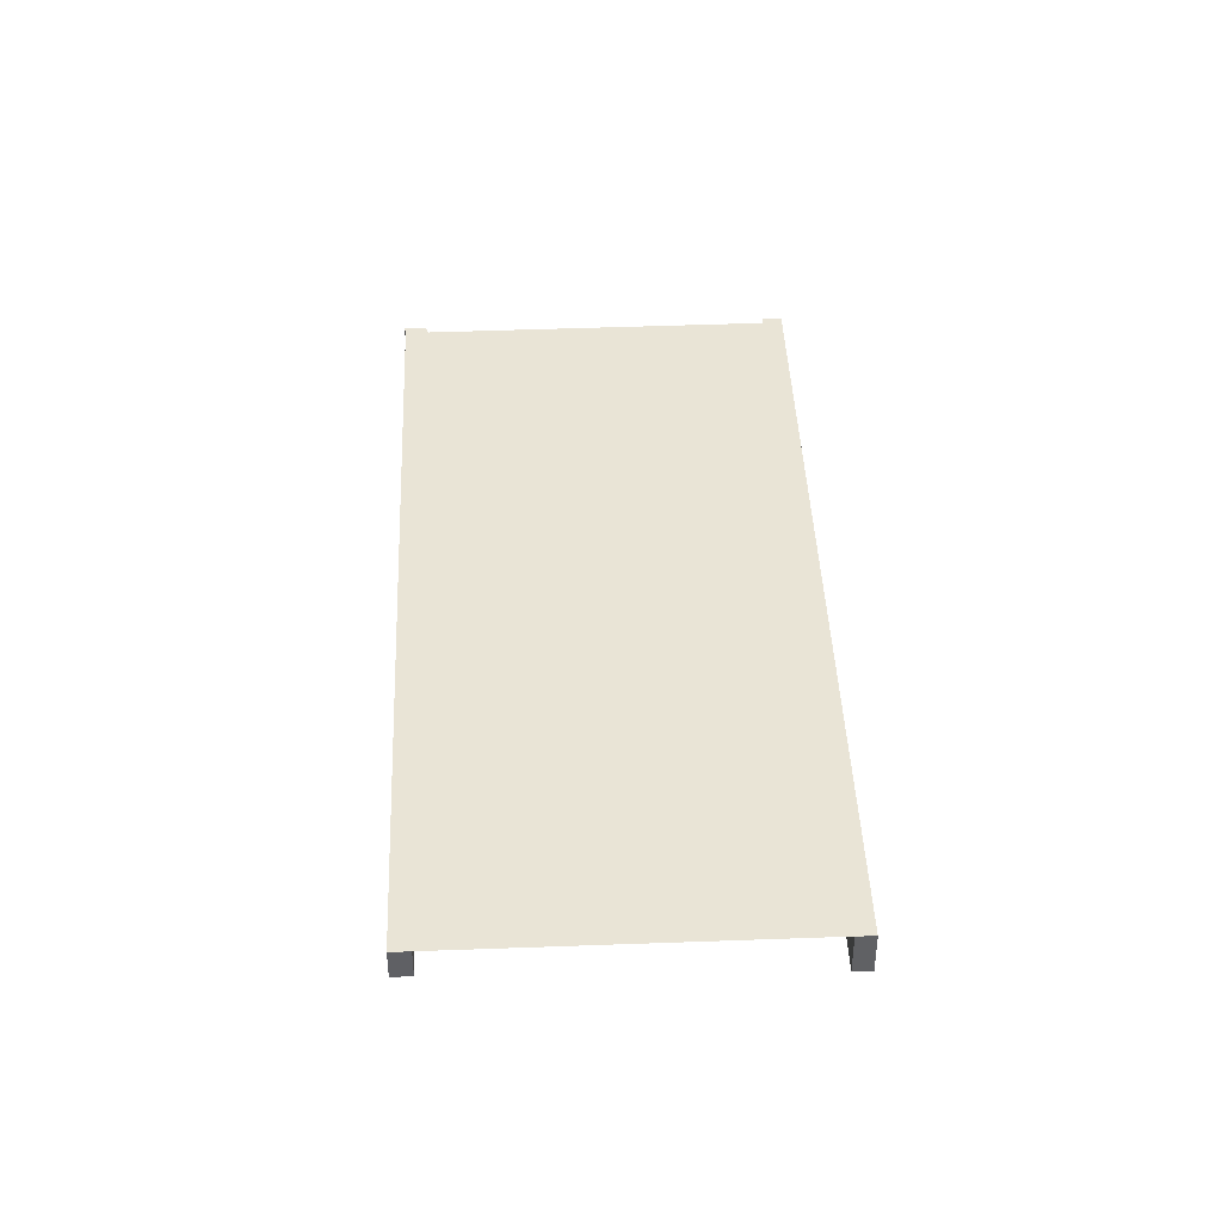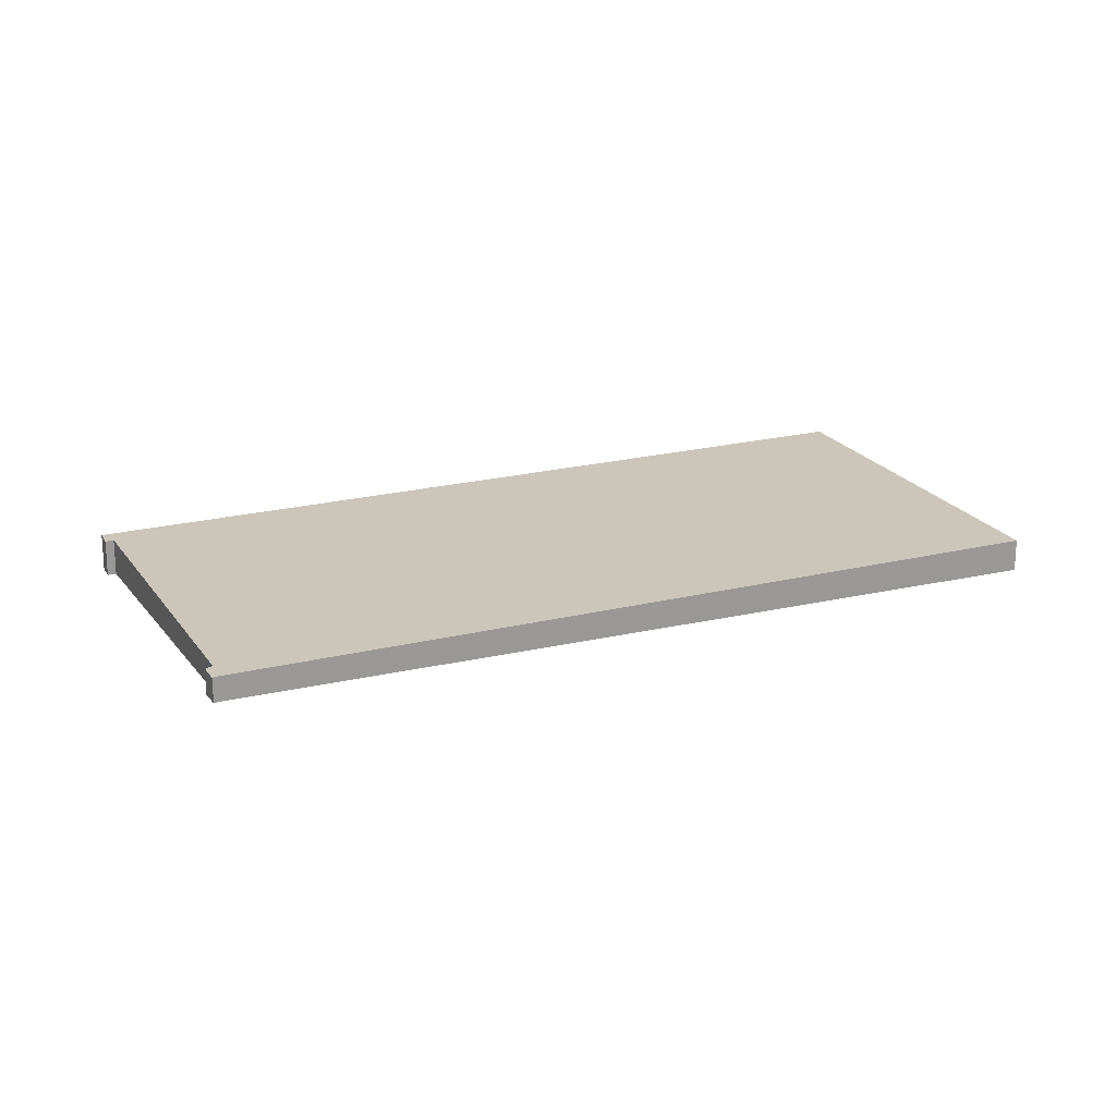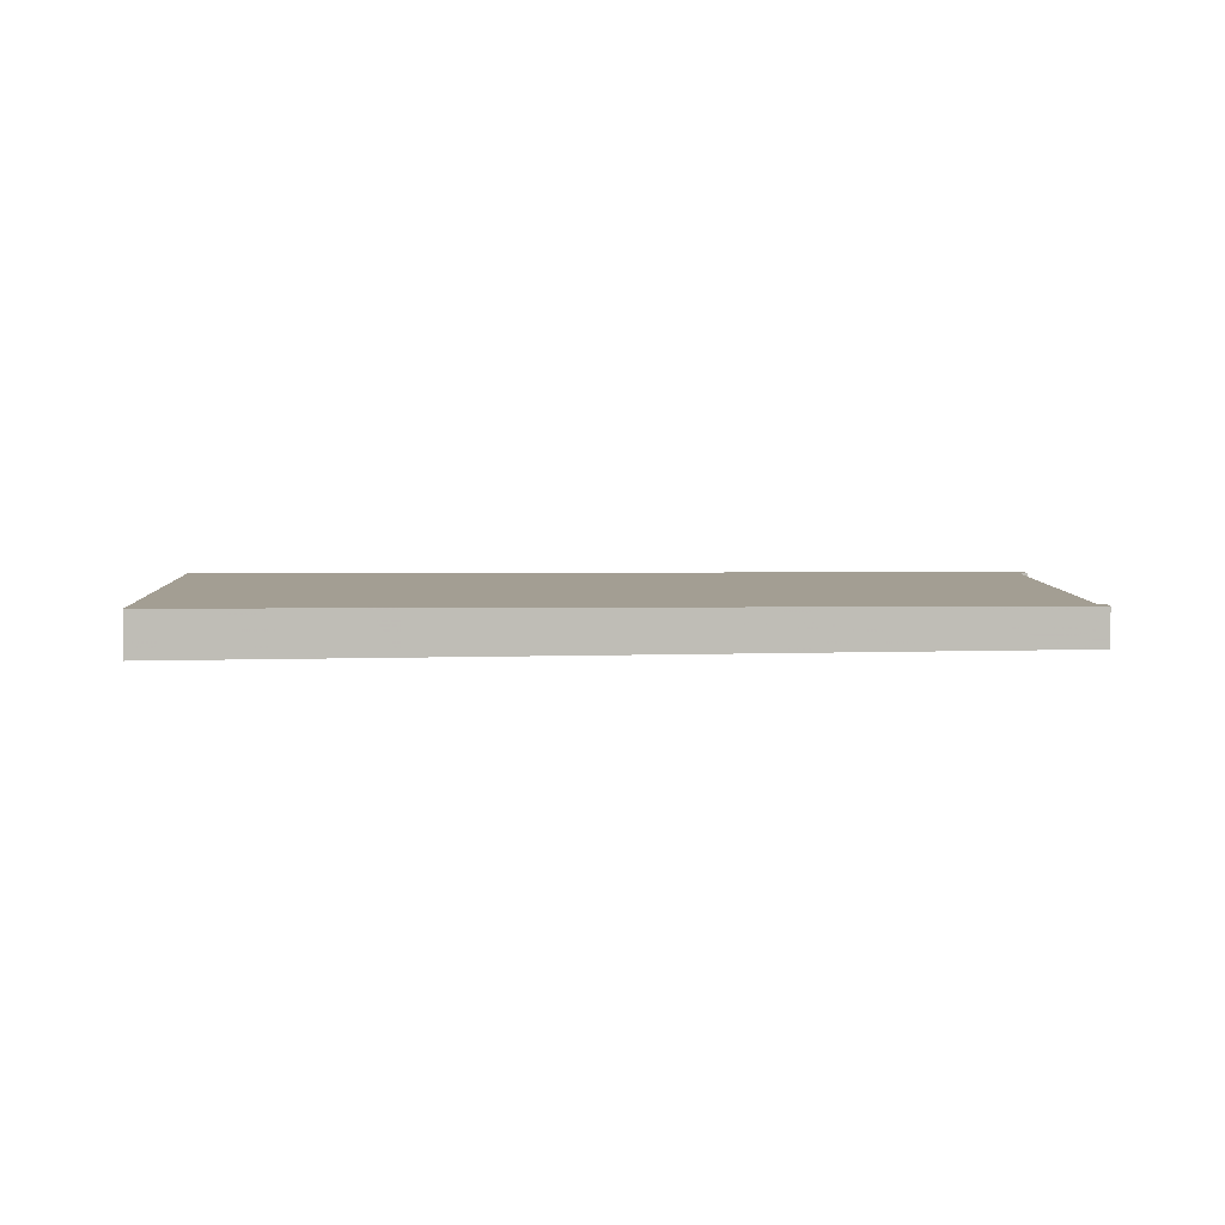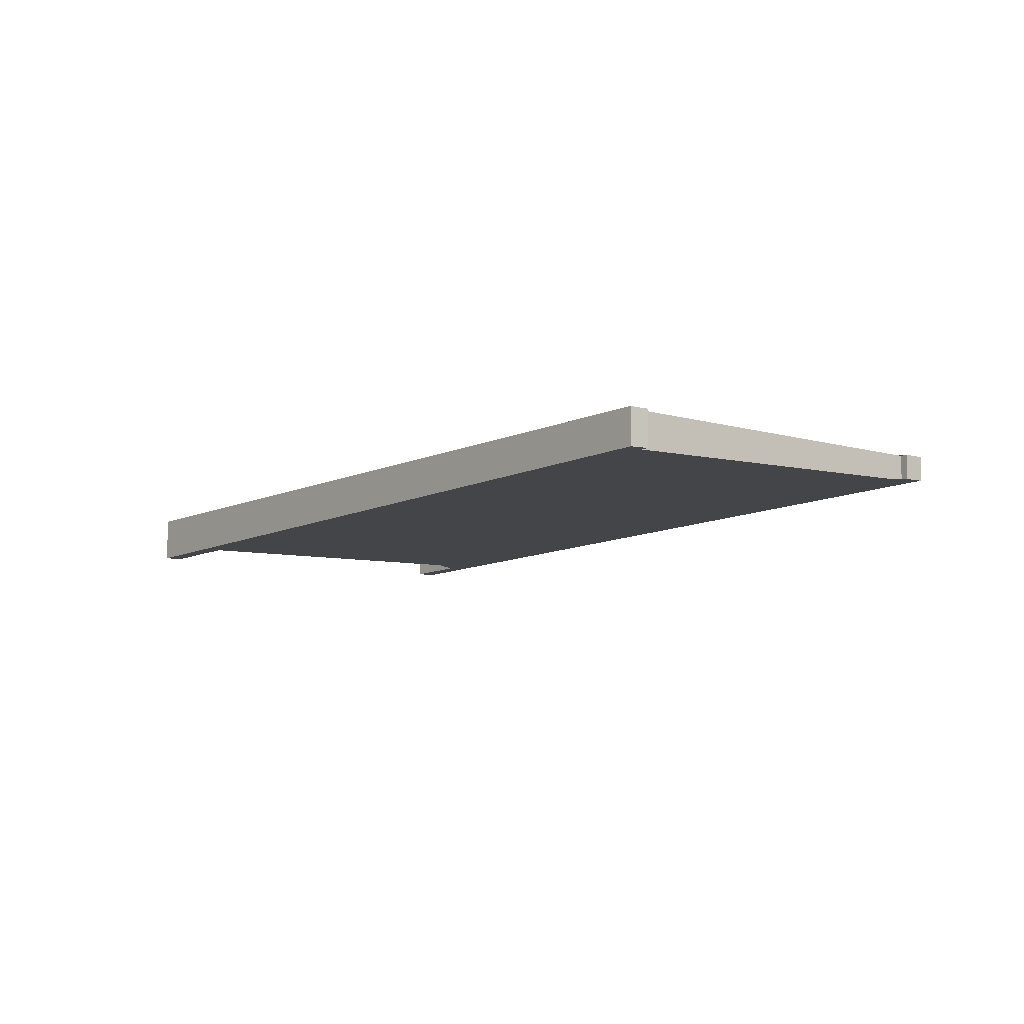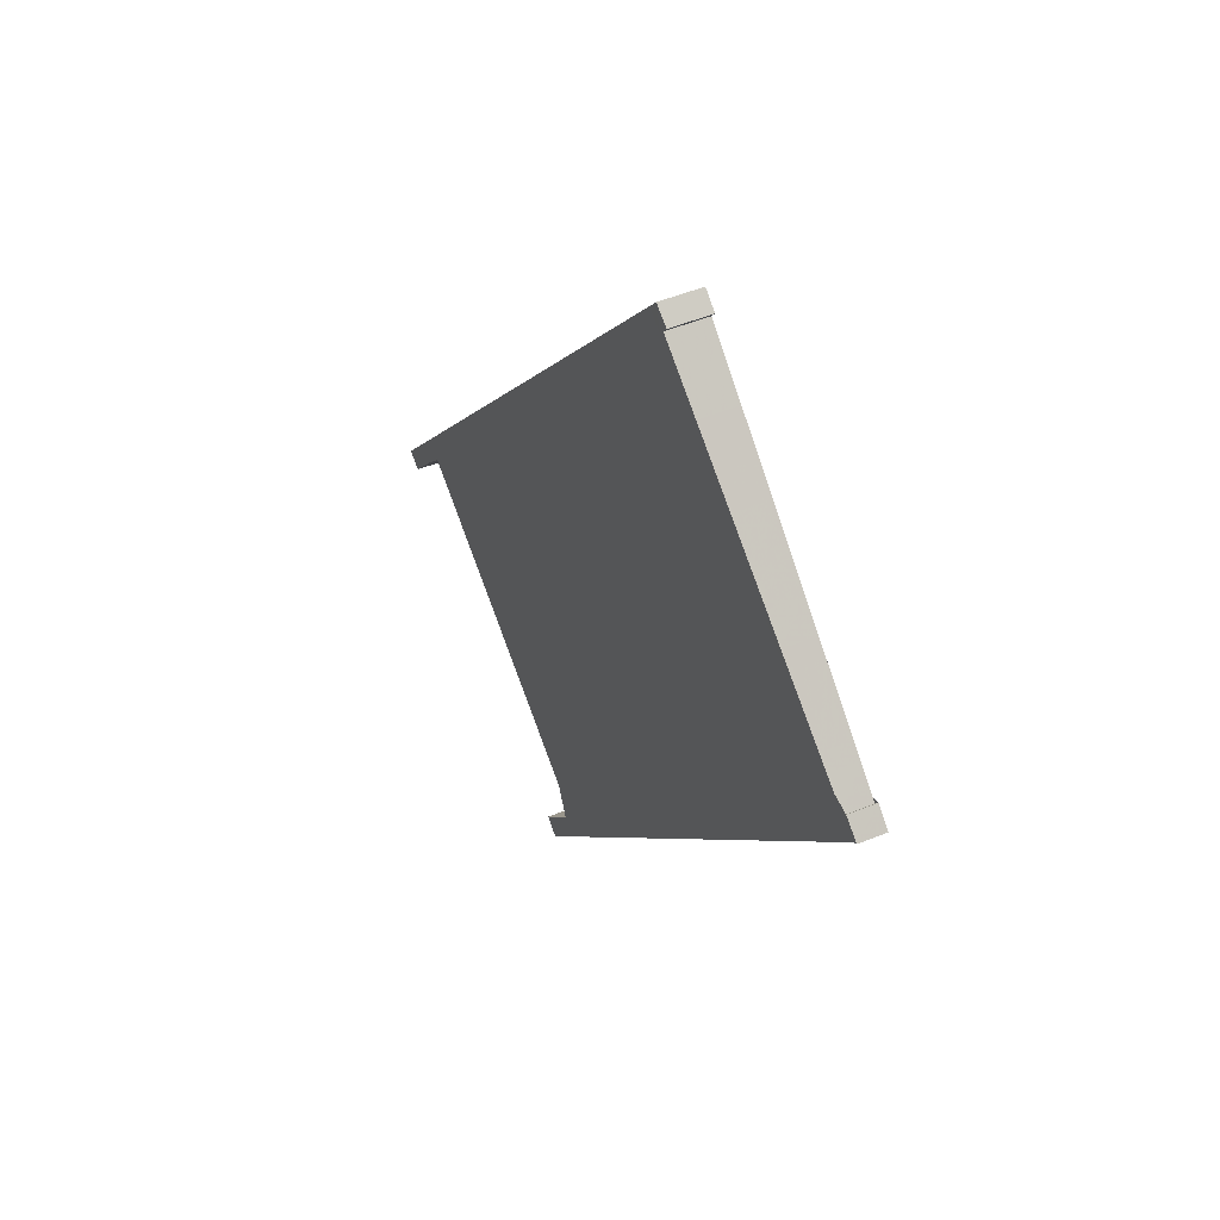
<metadata>
{"format":"obj","ext":"obj","renderer":"f3d","projection":"perspective","resolution":1024,"background":"white","views":[{"elev":42.6,"azim":36.2,"up":"+Z"},{"elev":20.9,"azim":-75.5,"up":"+Z"},{"elev":5.2,"azim":127.1,"up":"+Z"},{"elev":-9.4,"azim":-179.7,"up":"+Z"},{"elev":50.0,"azim":-114.2,"up":"+Y"}]}
</metadata>
<code>
v -2306 -348 -0.6082
v -2306 -348.2 -0.5998
v -2307 -347.2 -0.5893
v -2311 -350.3 -0.4316
v -2310 -351.2 -0.4424
v -2310 -351.4 -0.4336
v -2317 -342.5 -0.3343
v -2317 -342.4 -0.3329
v -2317 -342.2 -0.3424
v -2317 -342.3 -0.3431
v -2313 -339.3 -0.4989
v -2313 -339.2 -0.498
v -2313 -339 -0.5068
v -2316 -344 -0.3512
v -2312 -340.6 -0.5246
v -2313 -339.3 -0.4987
v -2312 -340.8 -0.5157
v -2307 -347.2 -0.5886
v -2315 -342.8 -0.4136
v -2316 -341.3 -0.3968
v -2310 -349.2 -0.4857
v -2314 -346.2 -0.376
v -2313 -345 -0.4384
v -2310 -343 -0.5408
v -2315 -343.4 -0.3803
v -2314 -345.6 -0.4055
v -2310 -349.9 -0.4532
v -2313 -344.8 -0.4357
v -2314 -345.4 -0.4027
v -2315 -346 -0.3733
v -2310 -342.8 -0.5497
v -2317 -341.9 -0.3634
v -2310 -342.6 -0.547
v -2311 -342.8 -0.5381
v -2308 -348.4 -0.5295
v -2312 -344.1 -0.4822
v -2314 -341.9 -0.4574
v -2315 -340.4 -0.4406
v -2312 -343.9 -0.4795
v -2307 -346.9 -0.5845
v -2309 -348 -0.5255
v -2307 -346.7 -0.5935
v -2311 -349.5 -0.4492
v -2311 -350.1 -0.4192
v -2310 -348.9 -0.4817
v -2311 -341.7 -0.5368
v -2311 -341.9 -0.5279
v -2315 -344.5 -0.3925
v -2315 -345.1 -0.3632
v -2313 -343 -0.4695
v -2314 -343.9 -0.4256
v -2316 -341.4 -0.3978
v -2317 -342 -0.3644
v -2313 -339.4 -0.4997
v -2315 -340.5 -0.4416
v -2313 -339.2 -0.5086
v -2317 -342.6 -0.3353
v -2316 -341.4 -0.391
v -2316 -341.5 -0.3919
v -2315 -342.9 -0.4079
v -2314 -344 -0.4201
v -2313 -345.1 -0.4331
v -2310 -349 -0.4768
v -2313 -344.9 -0.4303
v -2310 -349.3 -0.4808
v -2316 -341.6 -0.3933
v -2316 -341.5 -0.3991
v -2317 -342.1 -0.3657
v -2315 -340.6 -0.4429
v -2313 -339.5 -0.501
v -2313 -339.3 -0.51
v -2317 -342.7 -0.3367
v -2314 -344.2 -0.4299
v -2314 -344.3 -0.4244
v -2311 -342.1 -0.5411
v -2311 -342.2 -0.5322
v -2314 -344.9 -0.3968
v -2315 -345.4 -0.3675
v -2312 -343.4 -0.4737
v -2312 -342.8 -0.5039
v -2311 -343.3 -0.5098
v -2311 -343.6 -0.5125
v -2308 -347.4 -0.5563
v -2314 -339.8 -0.4705
v -2314 -339.9 -0.4714
v -2313 -341.3 -0.4874
v -2312 -342.4 -0.4996
v -2314 -340 -0.4728
v -2308 -347.8 -0.5603
v -2314 -345.5 -0.3957
v -2314 -345 -0.3899
v -2317 -342.1 -0.3578
v -2317 -342 -0.3568
v -2311 -349.6 -0.4417
v -2314 -345.8 -0.3985
v -2315 -344.6 -0.3857
v -2316 -343.5 -0.3736
v -2317 -342.2 -0.3591
v -2310 -350 -0.4457
v -2311 -344.1 -0.5182
v -2310 -343.5 -0.5464
v -2311 -344.6 -0.4878
v -2310 -343.3 -0.5554
v -2313 -346.3 -0.404
v -2313 -346.1 -0.4111
v -2313 -345.6 -0.4387
v -2314 -346.7 -0.3816
v -2313 -345.5 -0.444
v -2308 -345.7 -0.5709
v -2309 -346.2 -0.5426
v -2310 -346.8 -0.512
v -2308 -345.5 -0.5798
v -2312 -348.3 -0.4355
v -2312 -348.4 -0.4282
v -2311 -347.8 -0.4631
v -2312 -348.9 -0.4058
v -2311 -347.7 -0.4682
v -2310 -347.4 -0.4817
v -2309 -348.6 -0.4953
v -2313 -344 -0.443
v -2313 -344.5 -0.4488
v -2313 -344.7 -0.4516
v -2312 -345.2 -0.4572
v -2316 -341.1 -0.4105
v -2315 -341.2 -0.4118
v -2316 -341 -0.4095
v -2314 -342.5 -0.4265
v -2314 -343.6 -0.4387
v -2309 -349 -0.4994
v -2310 -348.4 -0.4765
v -2310 -348.5 -0.4715
v -2310 -348.1 -0.4901
v -2309 -347.6 -0.5203
v -2308 -346.4 -0.5793
v -2308 -347 -0.551
v -2307 -346.2 -0.5882
v -2311 -349 -0.4439
v -2311 -349.2 -0.4365
v -2312 -349.6 -0.4141
v -2311 -348.1 -0.4665
v -2311 -348 -0.4715
v -2310 -347.7 -0.485
v -2309 -347.1 -0.5153
v -2309 -346.5 -0.546
v -2308 -346 -0.5742
v -2308 -345.8 -0.5832
v -2312 -348.7 -0.4315
v -2311 -348.6 -0.4389
v -2312 -349.2 -0.4091
v -2311 -350.8 -0.427
v -2311 -350.6 -0.4356
v -2307 -347.6 -0.593
v -2307 -347.4 -0.6013
v -2306 -348.2 -0.5998
v -2306 -348 -0.6082
v -2306 -348 -1.11e-16
v -2306 -348.2 0
v -2307 -347.6 -0.593
v -2306 -348.2 -0.5998
v -2306 -348.2 0
v -2307 -347.6 0
v -2307 -347.2 -0.5886
v -2307 -347.2 -0.5893
v -2307 -347.2 1.11e-16
v -2307 -347.2 0
v -2311 -350.6 -0.4356
v -2311 -350.3 -0.4316
v -2311 -350.3 0
v -2311 -350.6 5.551e-17
v -2310 -351.4 -0.4336
v -2310 -351.2 -0.4424
v -2310 -351.2 0
v -2310 -351.4 0
v -2311 -350.8 -0.427
v -2310 -351.4 -0.4336
v -2310 -351.4 0
v -2311 -350.8 5.551e-17
v -2317 -342.4 -0.3329
v -2317 -342.5 -0.3343
v -2317 -342.5 0
v -2317 -342.4 0
v -2317 -342.2 -0.3424
v -2317 -342.4 -0.3329
v -2317 -342.4 0
v -2317 -342.2 0
v -2317 -342.3 -0.3431
v -2317 -342.2 -0.3424
v -2317 -342.2 0
v -2317 -342.3 0
v -2317 -342 -0.3568
v -2317 -342.3 -0.3431
v -2317 -342.3 0
v -2317 -342 0
v -2313 -339.2 -0.498
v -2313 -339.3 -0.4989
v -2313 -339.3 0
v -2313 -339.2 0
v -2313 -339 -0.5068
v -2313 -339.2 -0.498
v -2313 -339.2 0
v -2313 -339 0
v -2313 -339.2 -0.5086
v -2313 -339 -0.5068
v -2313 -339 0
v -2313 -339.2 -1.11e-16
v -2317 -342.7 -0.3367
v -2316 -344 -0.3512
v -2316 -344 -5.551e-17
v -2317 -342.7 0
v -2311 -341.7 -0.5368
v -2312 -340.6 -0.5246
v -2312 -340.6 0
v -2311 -341.7 0
v -2313 -339.3 -0.4989
v -2313 -339.3 -0.4987
v -2313 -339.3 5.551e-17
v -2313 -339.3 0
v -2308 -347.8 -0.5603
v -2307 -347.2 -0.5886
v -2307 -347.2 0
v -2308 -347.8 0
v -2316 -341 -0.4095
v -2316 -341.3 -0.3968
v -2316 -341.3 5.551e-17
v -2316 -341 5.551e-17
v -2310 -349.3 -0.4808
v -2310 -349.2 -0.4857
v -2310 -349.2 5.551e-17
v -2310 -349.3 0
v -2315 -346 -0.3733
v -2314 -346.2 -0.376
v -2314 -346.2 0
v -2315 -346 0
v -2310 -350 -0.4457
v -2310 -349.9 -0.4532
v -2310 -349.9 0
v -2310 -350 5.551e-17
v -2315 -345.4 -0.3675
v -2315 -346 -0.3733
v -2315 -346 0
v -2315 -345.4 0
v -2310 -343.3 -0.5554
v -2310 -342.8 -0.5497
v -2310 -342.8 0
v -2310 -343.3 0
v -2316 -341.4 -0.391
v -2317 -341.9 -0.3634
v -2317 -341.9 0
v -2316 -341.4 0
v -2310 -342.8 -0.5497
v -2310 -342.6 -0.547
v -2310 -342.6 1.11e-16
v -2310 -342.8 0
v -2309 -349 -0.4994
v -2308 -348.4 -0.5295
v -2308 -348.4 0
v -2309 -349 0
v -2314 -339.8 -0.4705
v -2315 -340.4 -0.4406
v -2315 -340.4 0
v -2314 -339.8 5.551e-17
v -2307 -347.4 -0.6013
v -2307 -346.7 -0.5935
v -2307 -346.7 -1.11e-16
v -2307 -347.4 1.11e-16
v -2312 -349.6 -0.4141
v -2311 -350.1 -0.4192
v -2311 -350.1 0
v -2312 -349.6 -5.551e-17
v -2311 -342.1 -0.5411
v -2311 -341.7 -0.5368
v -2311 -341.7 0
v -2311 -342.1 0
v -2316 -344 -0.3512
v -2315 -345.1 -0.3632
v -2315 -345.1 0
v -2316 -344 -5.551e-17
v -2313 -339.3 -0.51
v -2313 -339.2 -0.5086
v -2313 -339.2 -1.11e-16
v -2313 -339.3 1.11e-16
v -2317 -342.5 -0.3343
v -2317 -342.6 -0.3353
v -2317 -342.6 0
v -2317 -342.5 0
v -2316 -341.3 -0.3968
v -2316 -341.4 -0.391
v -2316 -341.4 0
v -2316 -341.3 5.551e-17
v -2310 -349.9 -0.4532
v -2310 -349.3 -0.4808
v -2310 -349.3 0
v -2310 -349.9 0
v -2312 -340.6 -0.5246
v -2313 -339.3 -0.51
v -2313 -339.3 1.11e-16
v -2312 -340.6 0
v -2317 -342.6 -0.3353
v -2317 -342.7 -0.3367
v -2317 -342.7 0
v -2317 -342.6 0
v -2310 -342.6 -0.547
v -2311 -342.1 -0.5411
v -2311 -342.1 0
v -2310 -342.6 1.11e-16
v -2315 -345.1 -0.3632
v -2315 -345.4 -0.3675
v -2315 -345.4 0
v -2315 -345.1 0
v -2313 -339.3 -0.4987
v -2314 -339.8 -0.4705
v -2314 -339.8 5.551e-17
v -2313 -339.3 5.551e-17
v -2308 -348.4 -0.5295
v -2308 -347.8 -0.5603
v -2308 -347.8 0
v -2308 -348.4 0
v -2317 -341.9 -0.3634
v -2317 -342 -0.3568
v -2317 -342 0
v -2317 -341.9 0
v -2311 -350.3 -0.4316
v -2310 -350 -0.4457
v -2310 -350 5.551e-17
v -2311 -350.3 0
v -2308 -345.5 -0.5798
v -2310 -343.3 -0.5554
v -2310 -343.3 0
v -2308 -345.5 1.11e-16
v -2314 -346.2 -0.376
v -2314 -346.7 -0.3816
v -2314 -346.7 0
v -2314 -346.2 0
v -2308 -345.8 -0.5832
v -2308 -345.5 -0.5798
v -2308 -345.5 1.11e-16
v -2308 -345.8 0
v -2314 -346.7 -0.3816
v -2312 -348.9 -0.4058
v -2312 -348.9 5.551e-17
v -2314 -346.7 0
v -2315 -340.4 -0.4406
v -2316 -341 -0.4095
v -2316 -341 5.551e-17
v -2315 -340.4 0
v -2310 -349.2 -0.4857
v -2309 -349 -0.4994
v -2309 -349 0
v -2310 -349.2 5.551e-17
v -2307 -346.7 -0.5935
v -2307 -346.2 -0.5882
v -2307 -346.2 1.11e-16
v -2307 -346.7 -1.11e-16
v -2312 -349.2 -0.4091
v -2312 -349.6 -0.4141
v -2312 -349.6 -5.551e-17
v -2312 -349.2 5.551e-17
v -2307 -346.2 -0.5882
v -2308 -345.8 -0.5832
v -2308 -345.8 0
v -2307 -346.2 1.11e-16
v -2312 -348.9 -0.4058
v -2312 -349.2 -0.4091
v -2312 -349.2 5.551e-17
v -2312 -348.9 5.551e-17
v -2311 -350.1 -0.4192
v -2311 -350.8 -0.427
v -2311 -350.8 5.551e-17
v -2311 -350.1 0
v -2310 -351.2 -0.4424
v -2311 -350.6 -0.4356
v -2311 -350.6 5.551e-17
v -2310 -351.2 0
v -2307 -347.2 -0.5893
v -2307 -347.6 -0.593
v -2307 -347.6 0
v -2307 -347.2 1.11e-16
v -2306 -348 -0.6082
v -2307 -347.4 -0.6013
v -2307 -347.4 1.11e-16
v -2306 -348 -1.11e-16
v -2306 -348 0
v -2306 -348.2 0
v -2307 -347.2 0
v -2311 -350.3 0
v -2310 -351.2 0
v -2310 -351.4 0
v -2317 -342.5 0
v -2317 -342.4 0
v -2317 -342.2 0
v -2317 -342.3 0
v -2313 -339.3 0
v -2313 -339.2 0
v -2313 -339 0
f 111 102 100 110
f 85 55 38 84
f 54 16 11 12 13 56
f 109 101 103 112
f 93 32 53 92
f 114 104 105 113
f 97 25 48 96
f 87 50 37 86
f 61 48 25 60
f 113 105 106 115
f 62 26 29 64
f 90 29 26 95
f 47 17 15 46
f 59 53 32 58
f 33 31 24 34
f 82 36 39 81
f 118 117 108 123
f 124 52 20 126
f 128 51 19 127
f 122 23 28 121
f 89 35 41 83
f 153 1 2 152
f 94 43 27 99
f 65 27 43 63
f 129 21 45 119
f 76 47 46 75
f 96 48 77 91
f 80 79 50 87
f 77 48 61 74
f 120 73 51 128
f 66 60 25 68
f 86 37 69 88
f 71 15 17 70
f 98 68 25 97
f 127 19 67 125
f 58 20 52 59
f 60 19 51 61
f 115 106 108 117
f 64 28 23 62
f 63 45 21 65
f 74 61 51 73
f 67 19 60 66
f 66 59 52 67
f 68 53 59 66
f 88 69 55 85
f 70 54 56 71
f 92 53 68 98
f 125 67 52 124
f 73 28 64 74
f 75 33 34 76
f 91 77 29 90
f 81 39 79 80
f 74 64 29 77
f 121 28 73 120
f 80 76 34 81
f 110 100 101 109
f 84 16 54 85
f 86 17 47 87
f 85 54 70 88
f 81 34 24 82
f 83 40 18 89
f 87 47 76 80
f 88 70 17 86
f 90 30 78 91
f 92 57 7 8 9 10 93
f 116 107 104 114
f 96 49 14 97
f 95 22 30 90
f 98 72 57 92
f 151 5 6 150
f 91 78 49 96
f 97 14 72 98
f 100 82 24 101
f 102 36 82 100
f 101 24 31 103
f 104 95 26 105
f 105 26 62 106
f 107 22 95 104
f 106 62 23 108
f 123 108 23 122
f 145 134 135 144
f 144 135 133 143
f 146 136 134 145
f 148 137 138 147
f 140 131 137 148
f 147 138 139 149
f 141 130 131 140
f 142 132 130 141
f 143 133 132 142
f 120 79 39 121
f 122 36 102 123
f 124 55 69 125
f 123 102 111 118
f 126 38 55 124
f 127 37 50 128
f 121 39 36 122
f 119 41 35 129
f 128 50 79 120
f 125 69 37 127
f 130 45 63 131
f 132 119 45 130
f 133 41 119 132
f 134 40 83 135
f 135 83 41 133
f 136 42 40 134
f 137 43 94 138
f 131 63 43 137
f 138 94 44 139
f 140 115 117 141
f 141 117 118 142
f 142 118 111 143
f 144 110 109 145
f 143 111 110 144
f 145 109 112 146
f 147 114 113 148
f 148 113 115 140
f 149 116 114 147
f 150 44 94 99 4 151
f 152 3 18 40 42 153
f 155 156 157 154
f 159 160 161 158
f 163 164 165 162
f 167 168 169 166
f 171 172 173 170
f 175 176 177 174
f 179 180 181 178
f 183 184 185 182
f 187 188 189 186
f 191 192 193 190
f 195 196 197 194
f 199 200 201 198
f 203 204 205 202
f 207 208 209 206
f 211 212 213 210
f 215 216 217 214
f 219 220 221 218
f 223 224 225 222
f 227 228 229 226
f 231 232 233 230
f 235 236 237 234
f 239 240 241 238
f 243 244 245 242
f 247 248 249 246
f 251 252 253 250
f 255 256 257 254
f 259 260 261 258
f 263 264 265 262
f 267 268 269 266
f 271 272 273 270
f 275 276 277 274
f 279 280 281 278
f 283 284 285 282
f 287 288 289 286
f 291 292 293 290
f 295 296 297 294
f 299 300 301 298
f 303 304 305 302
f 307 308 309 306
f 311 312 313 310
f 315 316 317 314
f 319 320 321 318
f 323 324 325 322
f 327 328 329 326
f 331 332 333 330
f 335 336 337 334
f 339 340 341 338
f 343 344 345 342
f 347 348 349 346
f 351 352 353 350
f 355 356 357 354
f 359 360 361 358
f 363 364 365 362
f 367 368 369 366
f 371 372 373 370
f 375 376 377 374
f 379 380 381 378
f 383 384 385 386 387 388 389 390 391 392 393 394 382

</code>
